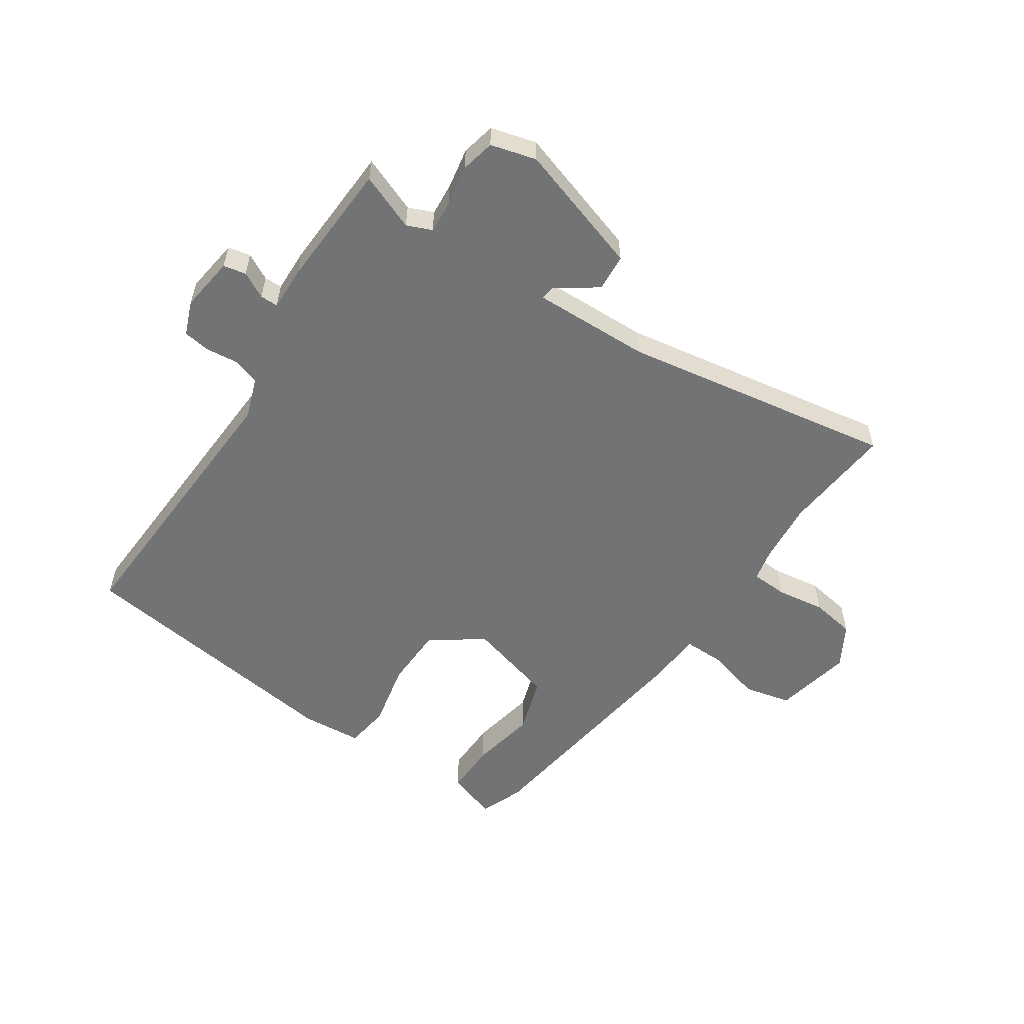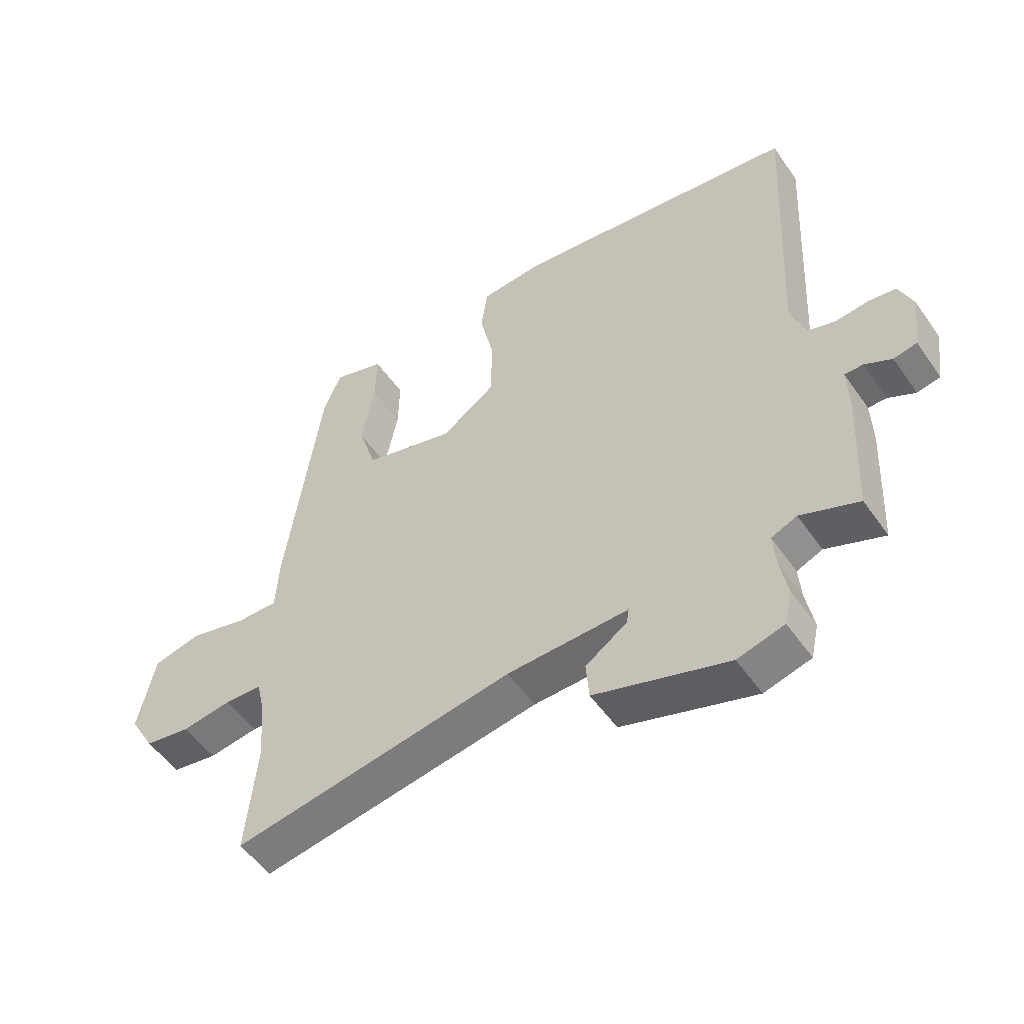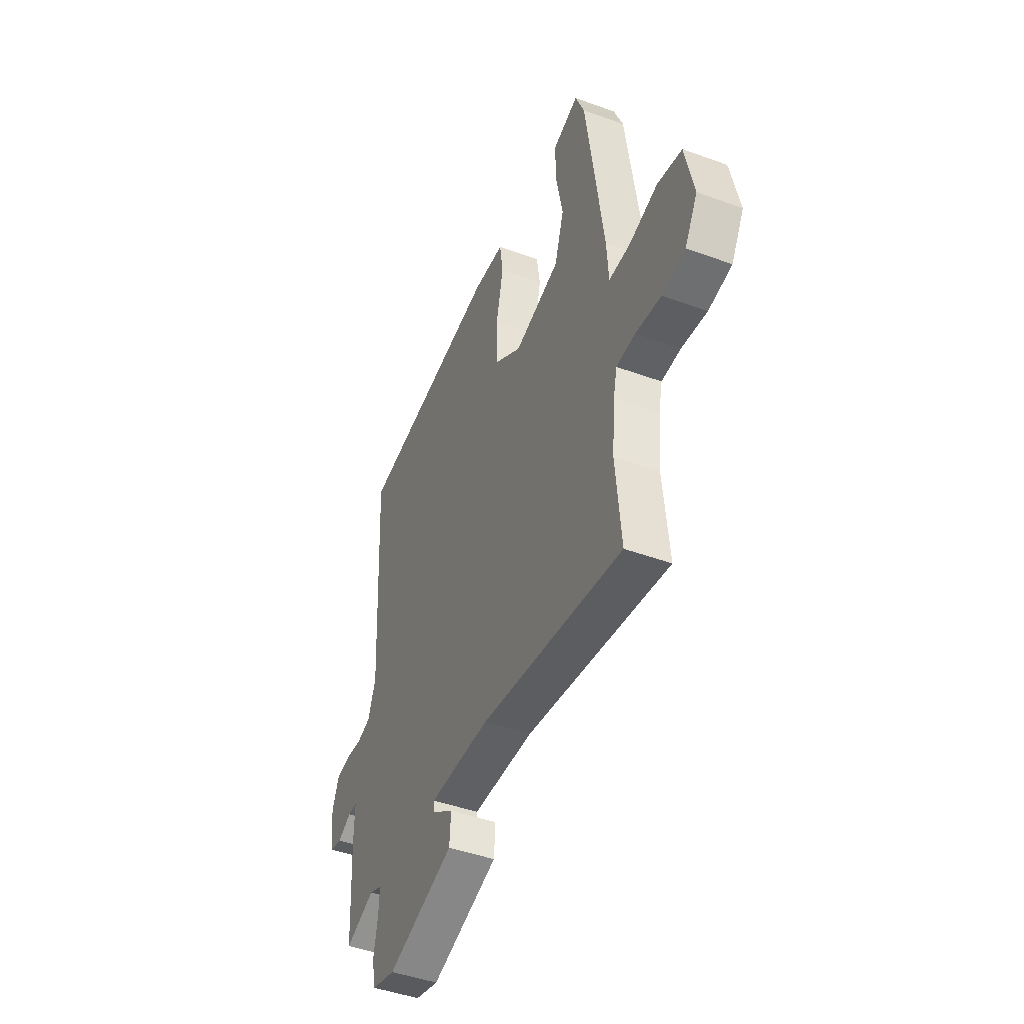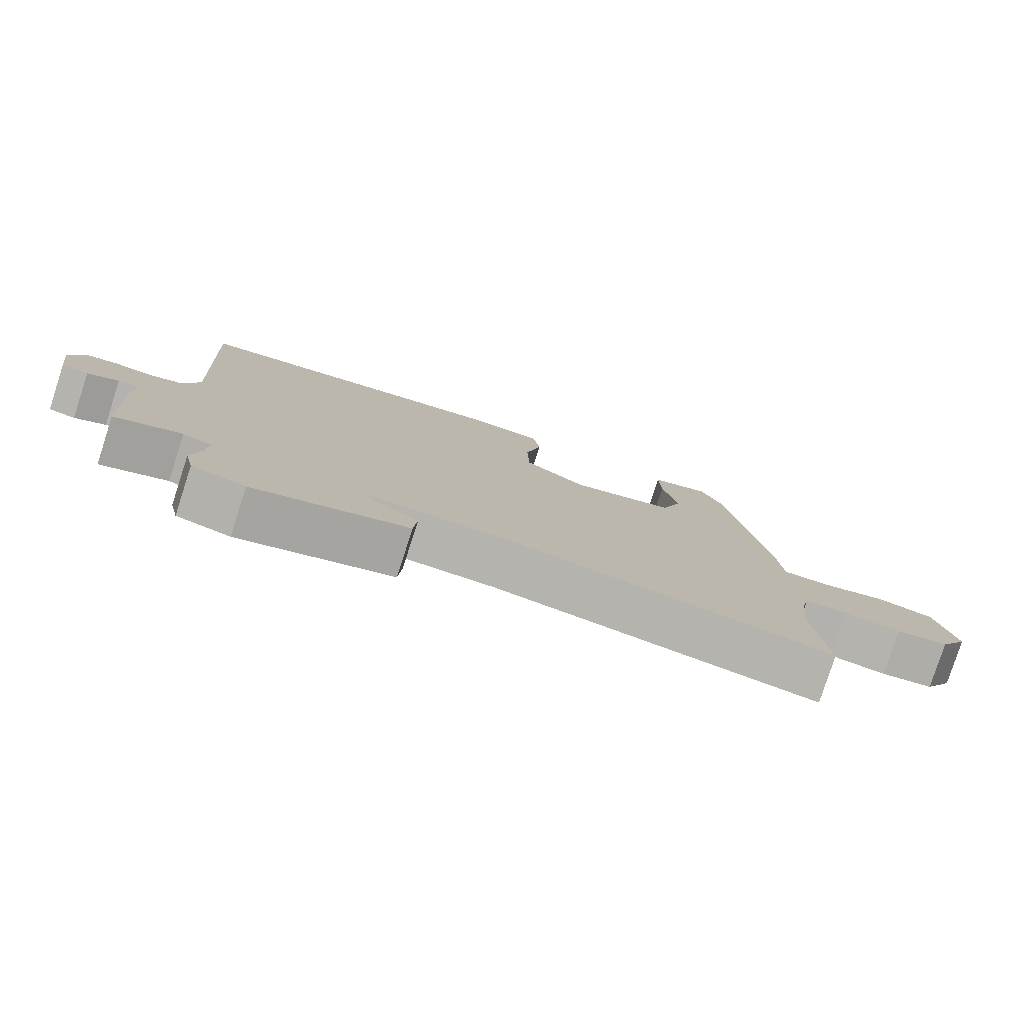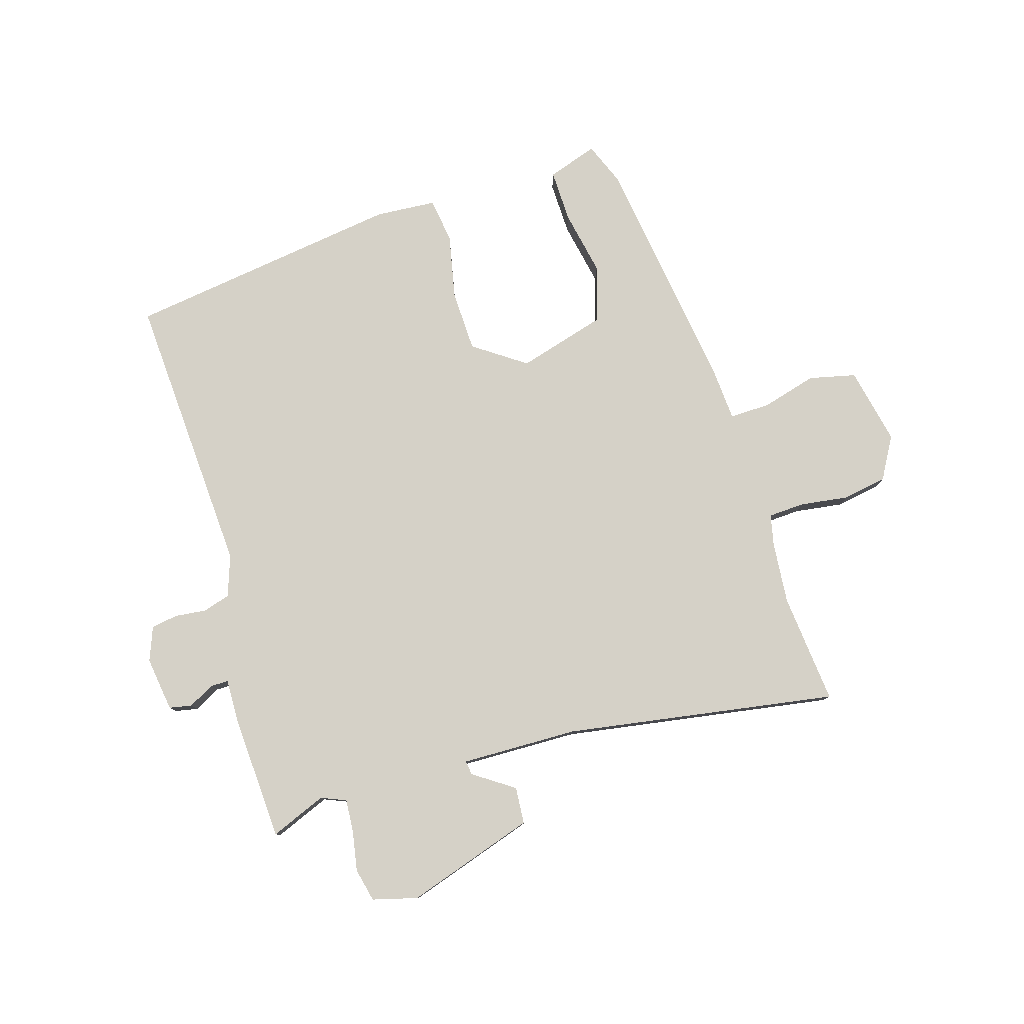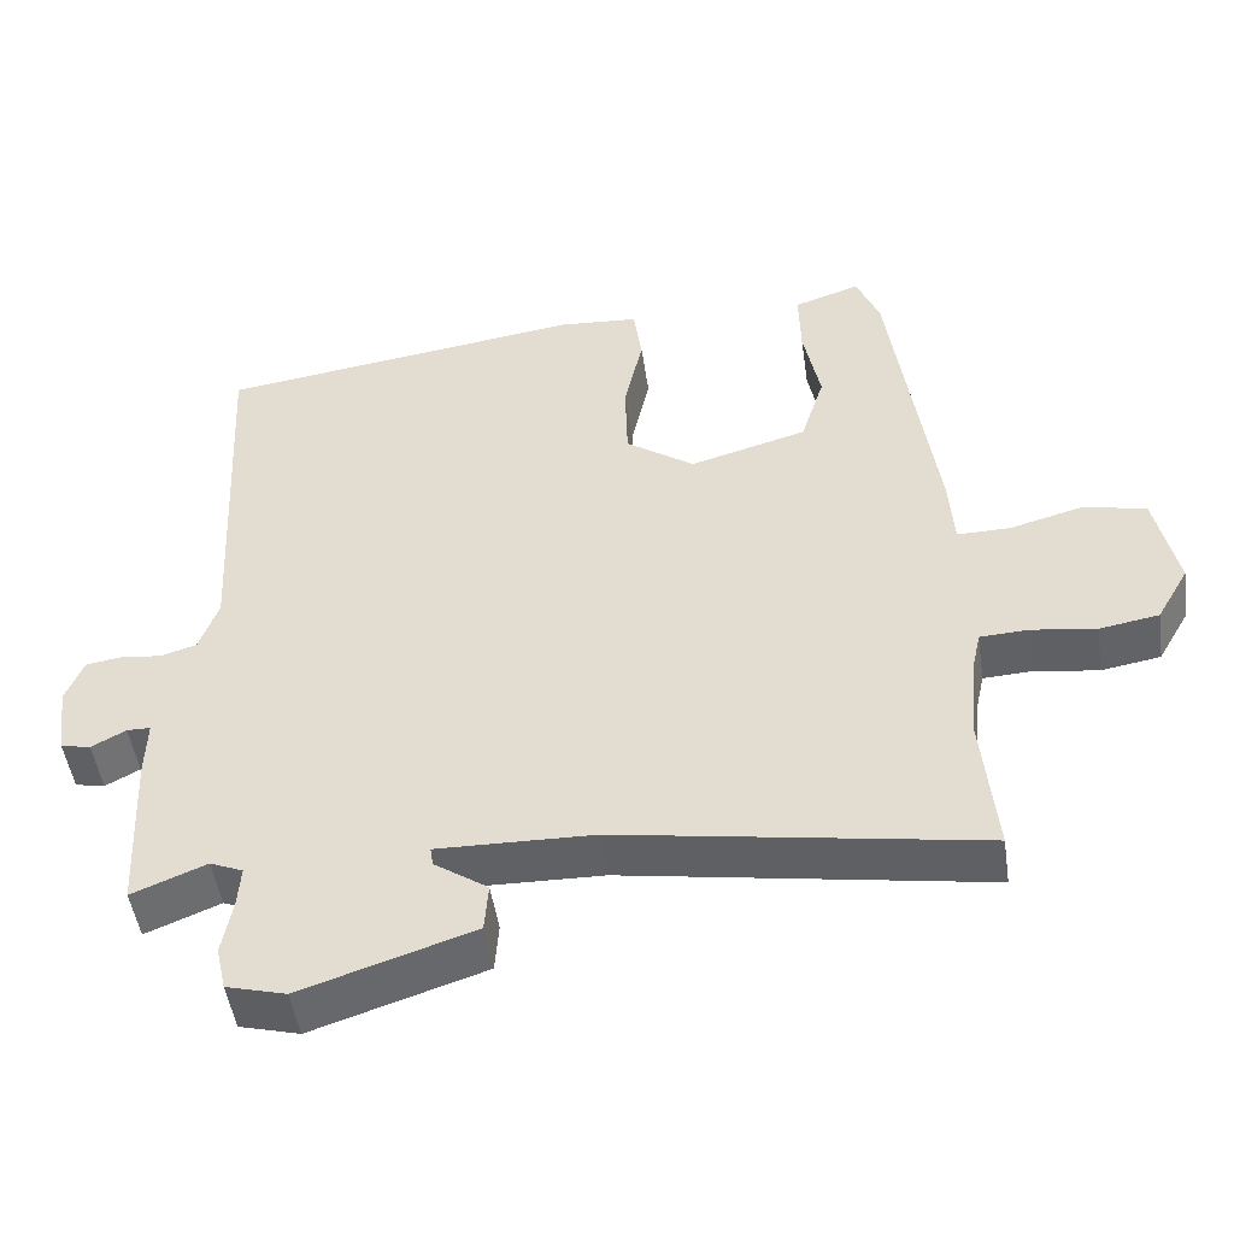
<metadata>
{"format":"obj","ext":"obj","renderer":"f3d","projection":"perspective","resolution":1024,"background":"white","views":[{"elev":-55.7,"azim":146.3,"up":"+Y"},{"elev":-52.9,"azim":34.1,"up":"+Z"},{"elev":-45.5,"azim":-112.8,"up":"+Z"},{"elev":-79.7,"azim":162.0,"up":"+Z"},{"elev":79.4,"azim":162.9,"up":"+Y"},{"elev":-49.1,"azim":-171.6,"up":"+Z"}]}
</metadata>
<code>
v 0.503 0.07 0.476
v 0.477 0.07 -0.018
v 0.502 0.07 -0.089
v 0.549 0.07 -0.103
v 0.604 0.07 -0.097
v 0.65 0.07 -0.104
v 0.673 0.07 -0.163
v 0.66 0.07 -0.258
v 0.621 0.07 -0.266
v 0.576 0.07 -0.242
v 0.545 0.07 -0.242
v 0.547 0.07 -0.319
v 0.536 0.07 -0.537
v 0.439 0.07 -0.498
v 0.396 0.07 -0.516
v 0.4 0.07 -0.572
v 0.413 0.07 -0.643
v 0.4 0.07 -0.701
v 0.322 0.07 -0.722
v 0.098 0.07 -0.65
v 0.093 0.07 -0.586
v 0.163 0.07 -0.538
v 0.167 0.07 -0.513
v -0.037 0.07 -0.518
v -0.509 0.07 -0.596
v -0.491 0.07 -0.404
v -0.501 0.07 -0.296
v -0.513 0.07 -0.242
v -0.576 0.07 -0.239
v -0.66 0.07 -0.251
v -0.737 0.07 -0.238
v -0.779 0.07 -0.165
v -0.751 0.07 -0.031
v -0.67 0.07 -0.012
v -0.574 0.07 -0.038
v -0.504 0.07 -0.039
v -0.498 0.07 0.055
v -0.44 0.07 0.474
v -0.41 0.07 0.549
v -0.323 0.07 0.52
v -0.325 0.07 0.428
v -0.347 0.07 0.315
v -0.316 0.07 0.217
v -0.163 0.07 0.174
v -0.073 0.07 0.237
v -0.07 0.07 0.344
v -0.094 0.07 0.456
v -0.083 0.07 0.534
v 0.022 0.07 0.542
v 0.503 0 0.476
v 0.477 0 -0.018
v 0.502 0 -0.089
v 0.549 0 -0.103
v 0.604 0 -0.097
v 0.65 0 -0.104
v 0.673 0 -0.163
v 0.66 0 -0.258
v 0.621 0 -0.266
v 0.576 0 -0.242
v 0.545 0 -0.242
v 0.547 0 -0.319
v 0.536 0 -0.537
v 0.439 0 -0.498
v 0.396 0 -0.516
v 0.4 0 -0.572
v 0.413 0 -0.643
v 0.4 0 -0.701
v 0.322 0 -0.722
v 0.098 0 -0.65
v 0.093 0 -0.586
v 0.163 0 -0.538
v 0.167 0 -0.513
v -0.037 0 -0.518
v -0.509 0 -0.596
v -0.491 0 -0.404
v -0.501 0 -0.296
v -0.513 0 -0.242
v -0.576 0 -0.239
v -0.66 0 -0.251
v -0.737 0 -0.238
v -0.779 0 -0.165
v -0.751 0 -0.031
v -0.67 0 -0.012
v -0.574 0 -0.038
v -0.504 0 -0.039
v -0.498 0 0.055
v -0.44 0 0.474
v -0.41 0 0.549
v -0.323 0 0.52
v -0.325 0 0.428
v -0.347 0 0.315
v -0.316 0 0.217
v -0.163 0 0.174
v -0.073 0 0.237
v -0.07 0 0.344
v -0.094 0 0.456
v -0.083 0 0.534
v 0.022 0 0.542
f 49 1 2
f 48 49 2
f 47 48 2
f 46 47 2
f 45 46 2 3
f 44 45 3
f 43 44 3
f 40 41 42
f 39 40 42
f 38 39 42
f 37 38 42
f 36 37 42
f 36 42 43
f 33 34 35
f 32 33 35
f 31 32 35
f 30 31 35
f 29 30 35
f 28 29 35 36
f 36 43 3
f 28 36 3
f 27 28 3
f 24 25 26
f 27 3 4
f 26 27 4
f 24 26 4
f 23 24 4
f 20 21 22
f 19 20 22
f 18 19 22
f 17 18 22
f 16 17 22
f 15 16 22 23
f 11 12 13 14
f 23 4 5
f 15 23 5
f 14 15 5
f 11 14 5
f 8 9 10
f 7 8 10
f 7 10 11
f 6 7 11
f 5 6 11
f 51 50 98
f 51 98 97
f 51 97 96
f 51 96 95
f 52 51 95 94
f 52 94 93
f 52 93 92
f 91 90 89
f 91 89 88
f 91 88 87
f 91 87 86
f 91 86 85
f 92 91 85
f 84 83 82
f 84 82 81
f 84 81 80
f 84 80 79
f 84 79 78
f 85 84 78 77
f 52 92 85
f 52 85 77
f 52 77 76
f 75 74 73
f 53 52 76
f 53 76 75
f 53 75 73
f 53 73 72
f 71 70 69
f 71 69 68
f 71 68 67
f 71 67 66
f 71 66 65
f 72 71 65 64
f 63 62 61 60
f 54 53 72
f 54 72 64
f 54 64 63
f 54 63 60
f 59 58 57
f 59 57 56
f 60 59 56
f 60 56 55
f 60 55 54
f 1 50 51 2
f 2 51 52 3
f 3 52 53 4
f 4 53 54 5
f 5 54 55 6
f 6 55 56 7
f 7 56 57 8
f 8 57 58 9
f 9 58 59 10
f 10 59 60 11
f 11 60 61 12
f 12 61 62 13
f 13 62 63 14
f 14 63 64 15
f 15 64 65 16
f 16 65 66 17
f 17 66 67 18
f 18 67 68 19
f 19 68 69 20
f 20 69 70 21
f 21 70 71 22
f 22 71 72 23
f 23 72 73 24
f 24 73 74 25
f 25 74 75 26
f 26 75 76 27
f 27 76 77 28
f 28 77 78 29
f 29 78 79 30
f 30 79 80 31
f 31 80 81 32
f 32 81 82 33
f 33 82 83 34
f 34 83 84 35
f 35 84 85 36
f 36 85 86 37
f 37 86 87 38
f 38 87 88 39
f 39 88 89 40
f 40 89 90 41
f 41 90 91 42
f 42 91 92 43
f 43 92 93 44
f 44 93 94 45
f 45 94 95 46
f 46 95 96 47
f 47 96 97 48
f 48 97 98 49
f 49 98 50 1

</code>
